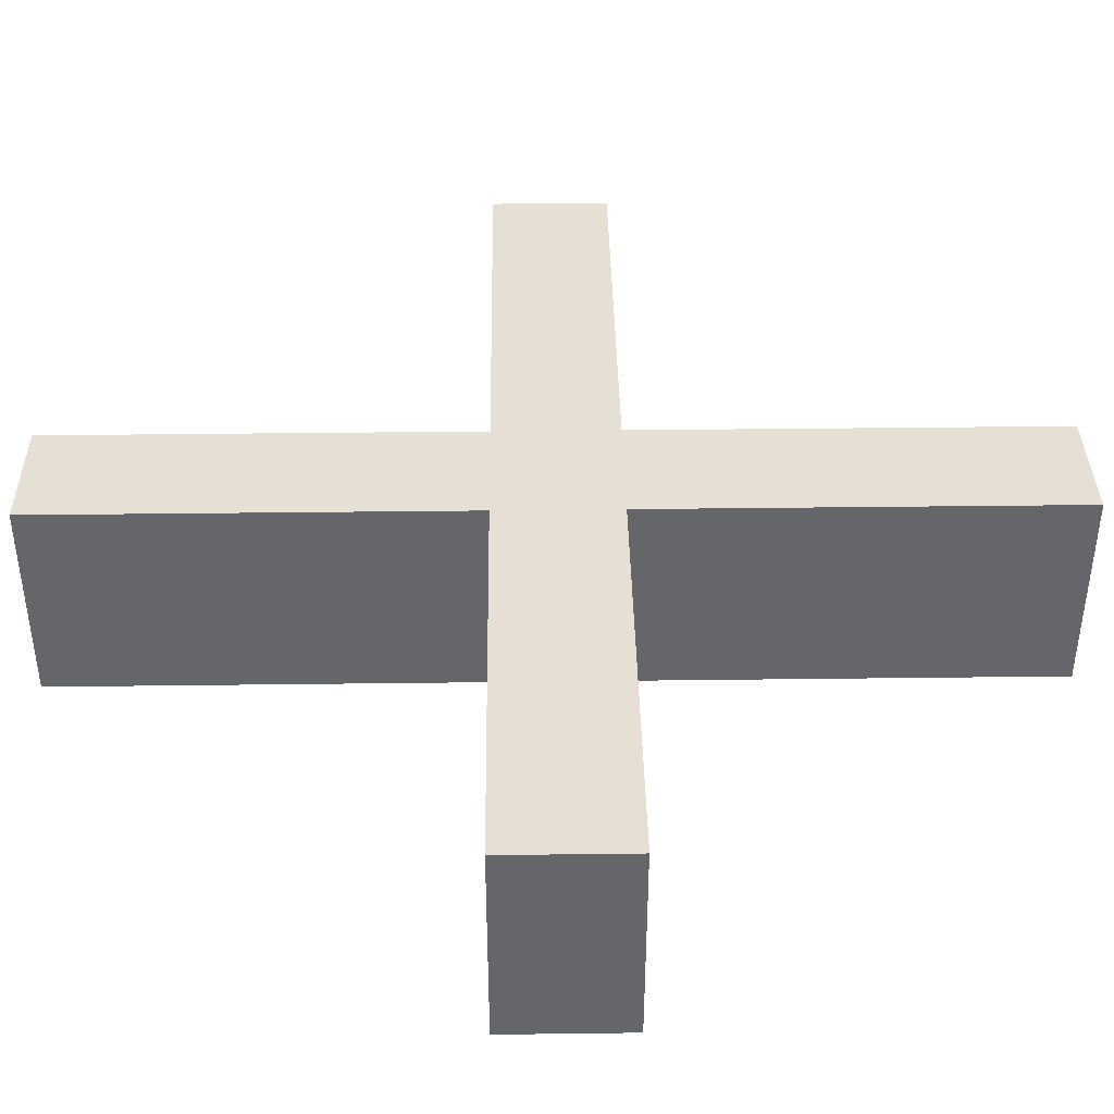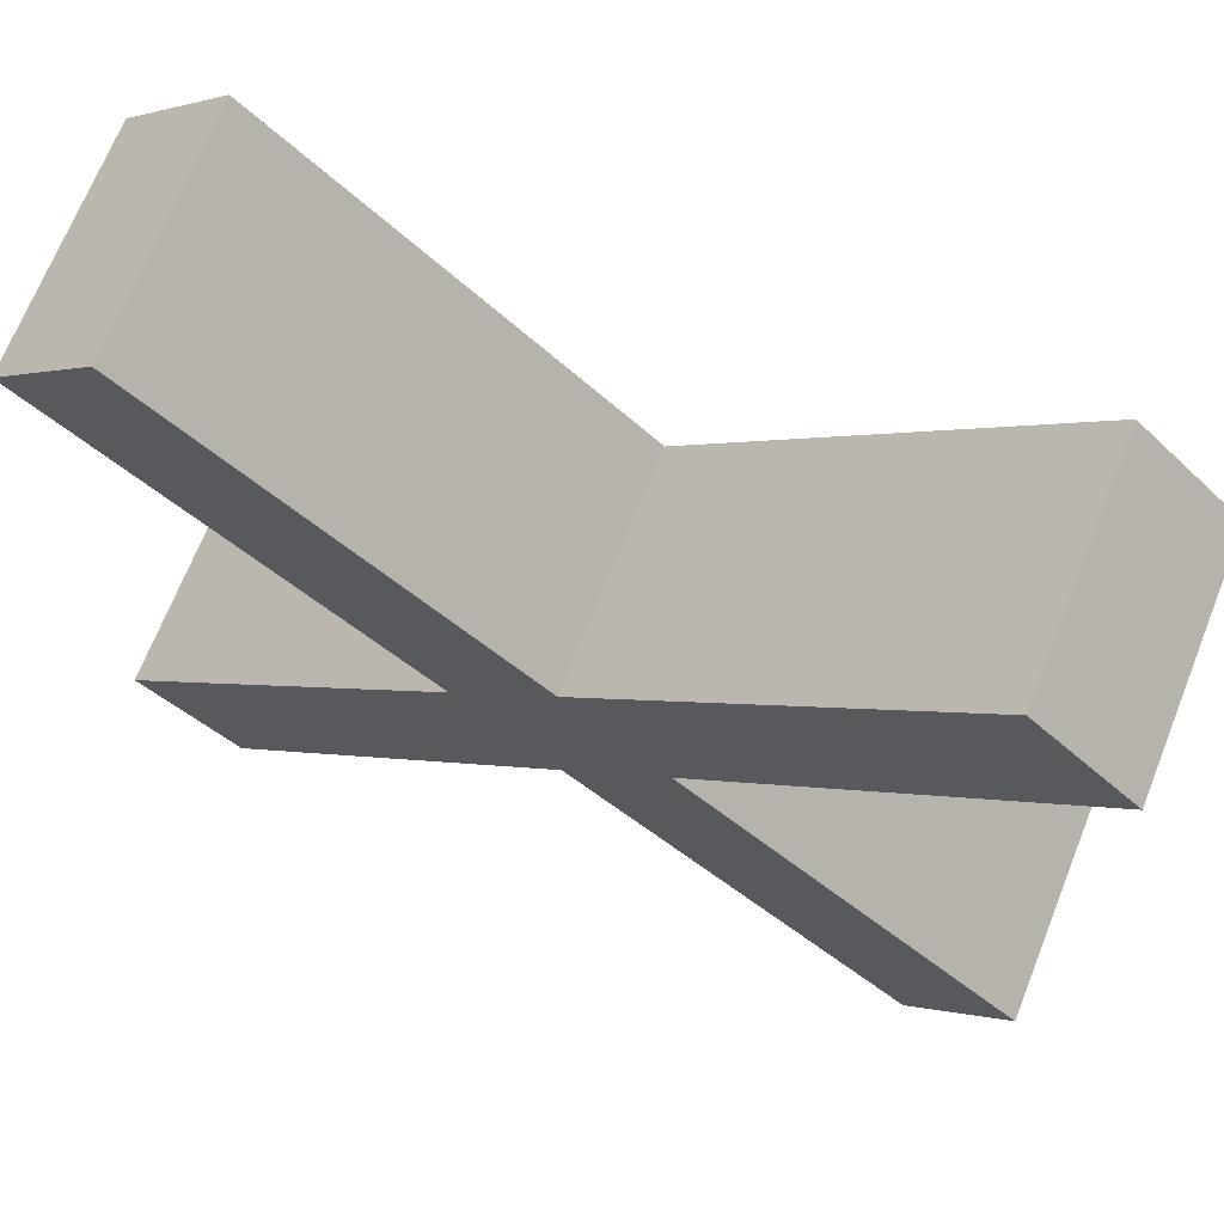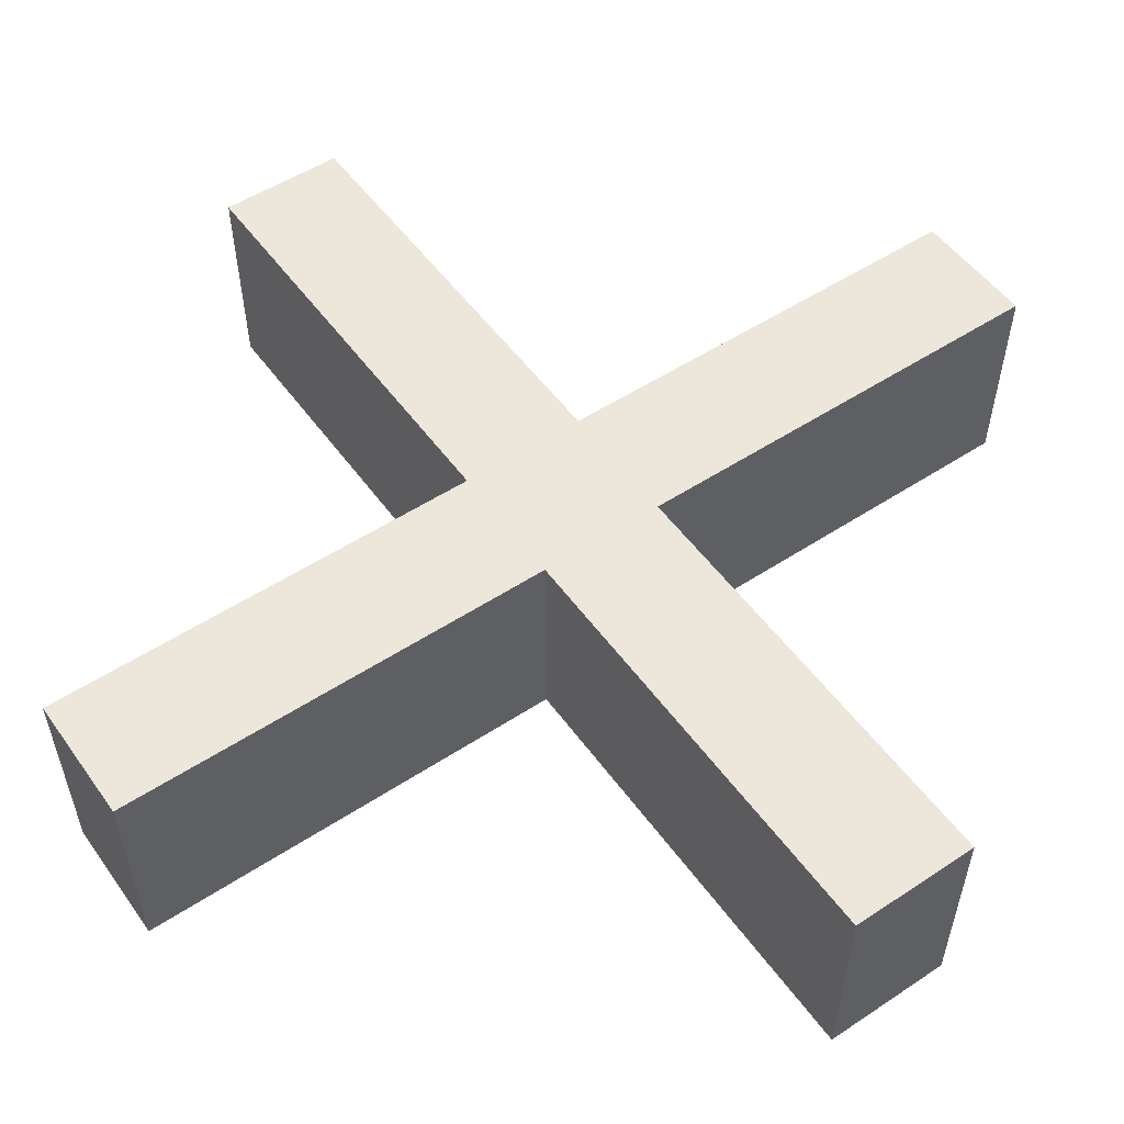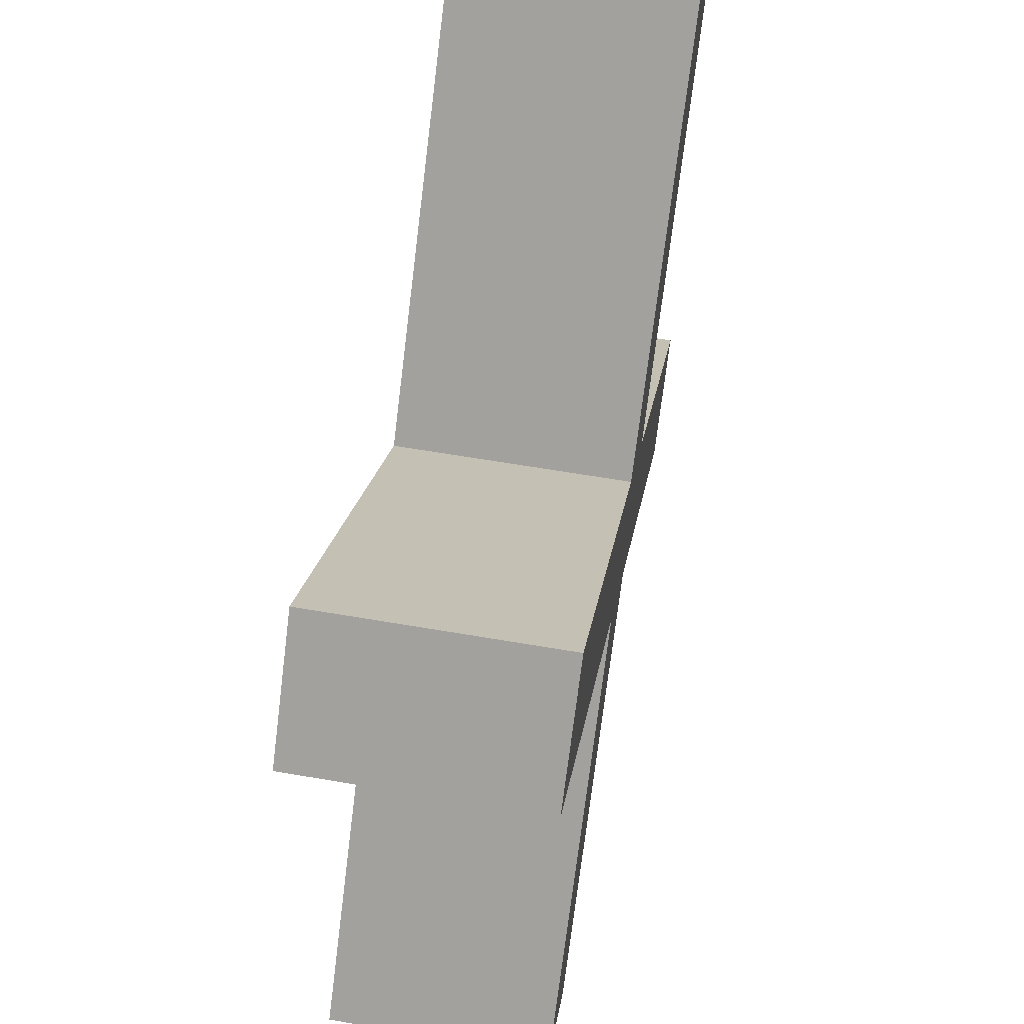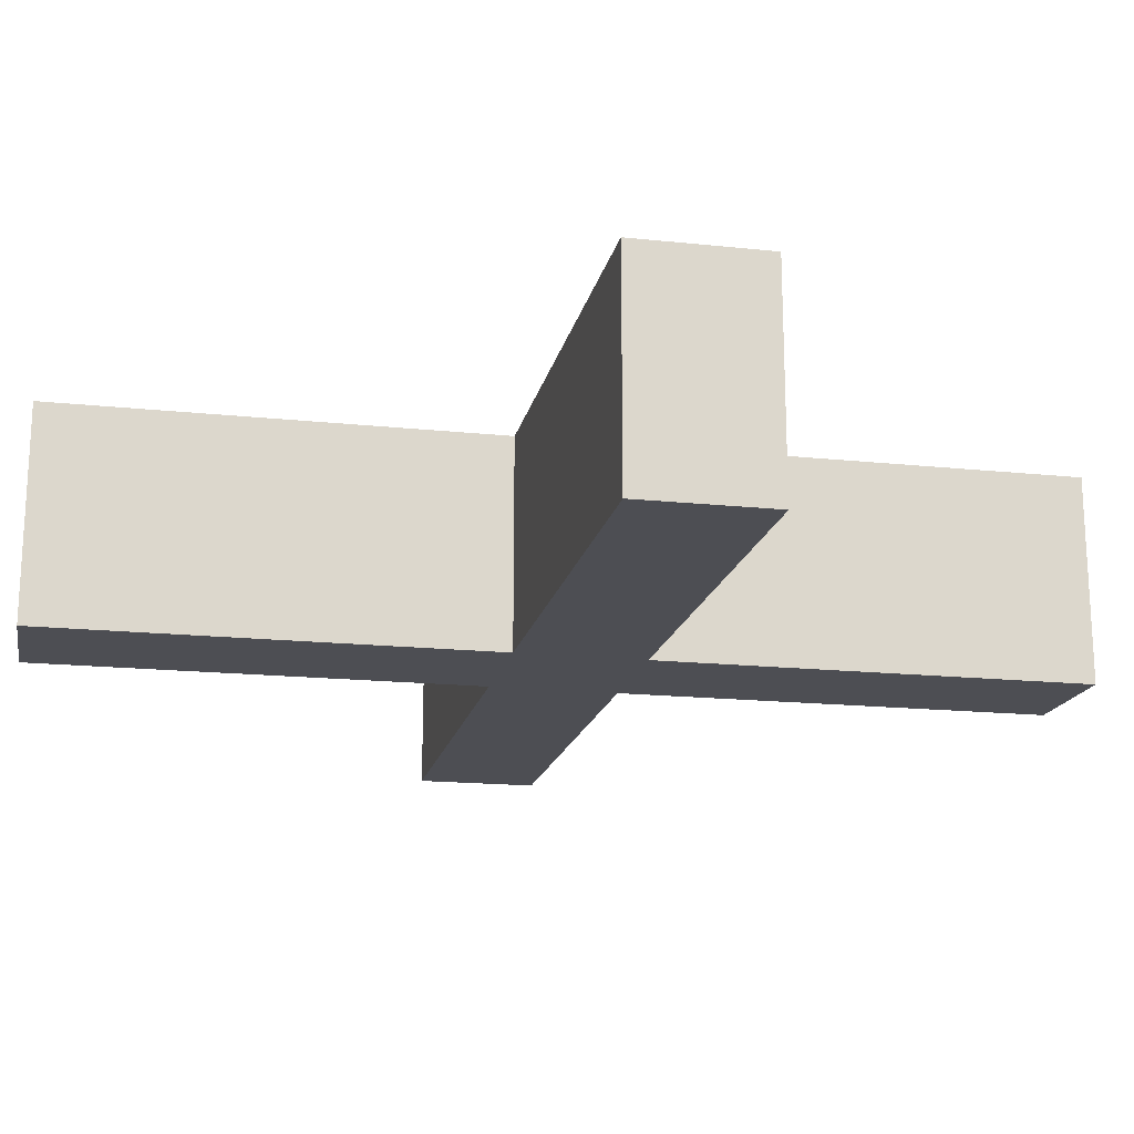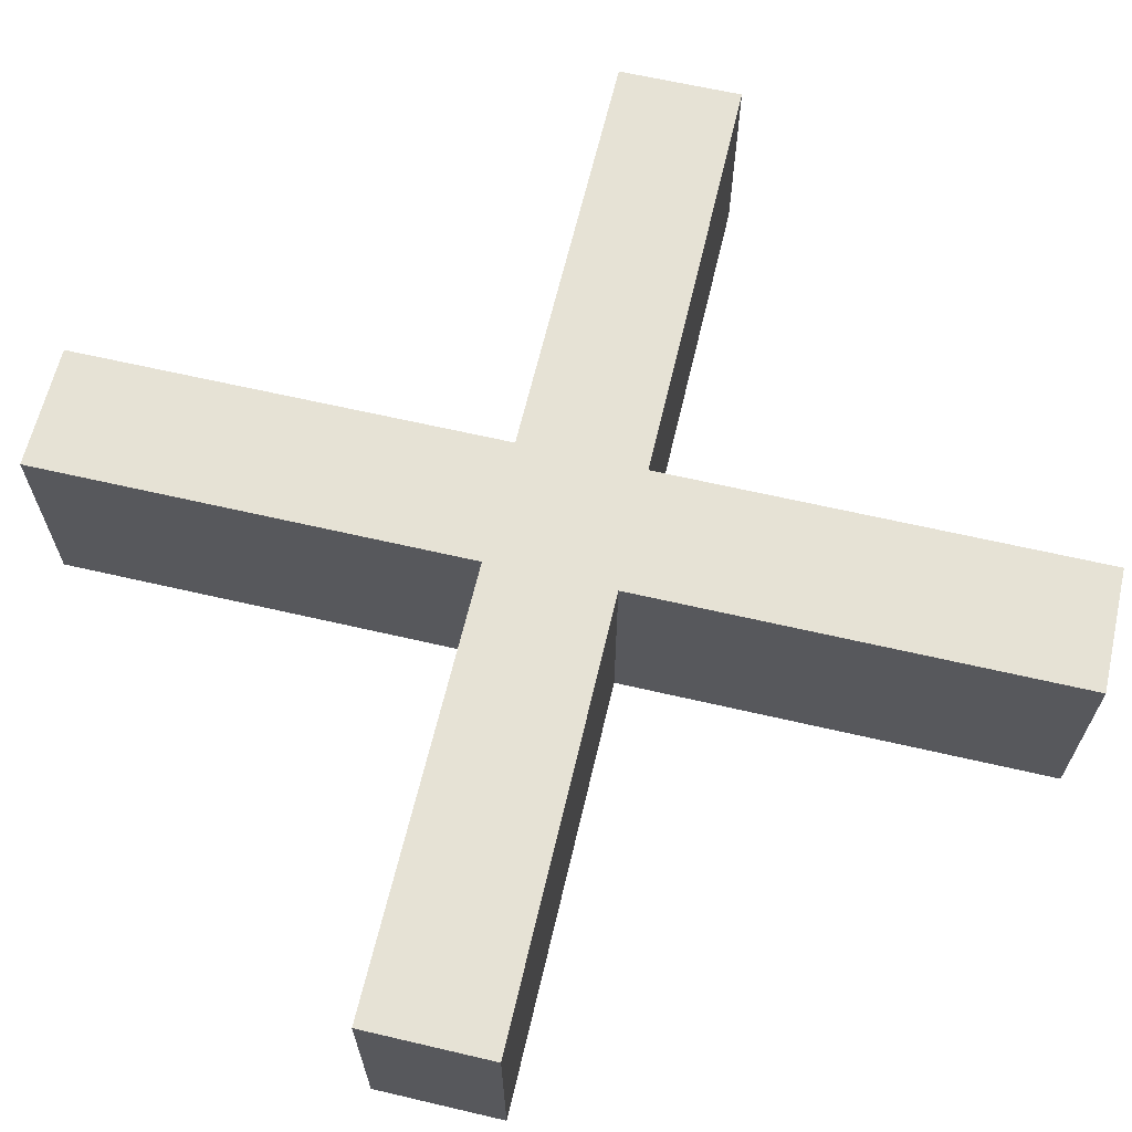
<metadata>
{"format":"obj","ext":"obj","renderer":"f3d","projection":"perspective","resolution":1024,"background":"white","views":[{"elev":38.2,"azim":-135.9,"up":"+Y"},{"elev":69.9,"azim":-158.2,"up":"+Z"},{"elev":52.9,"azim":99.9,"up":"+Y"},{"elev":62.0,"azim":-80.1,"up":"+Z"},{"elev":-17.3,"azim":123.2,"up":"+Y"},{"elev":63.9,"azim":58.2,"up":"+Y"}]}
</metadata>
<code>
g default
v 0.002203 0.3203 0.1406
v 0.1389 0.3203 0.003947
v 0.002203 0.3203 -0.1327
v -0.1345 0.3203 0.003947
v 0.1389 0 0.003947
v 0.002203 0 0.1406
v -0.1345 0 0.003947
v 0.002203 0 -0.1327
v -0.6094 0 0.4789
v -0.4728 0 0.6156
v -0.4728 0.3203 0.6156
v -0.6094 0.3203 0.4789
v 0.6138 0.3203 -0.471
v 0.4772 0.3203 -0.6077
v 0.6138 0 -0.471
v 0.4772 0 -0.6077
v 0.4772 0 0.6156
v 0.6138 0 0.4789
v 0.6138 0.3203 0.4789
v 0.4772 0.3203 0.6156
v -0.4728 0.3203 -0.6077
v -0.6094 0.3203 -0.471
v -0.4728 0 -0.6077
v -0.6094 0 -0.471
g pCube14
f 1 2 3 4
f 5 6 7 8
f 9 10 11 12
f 7 9 12 4
f 6 10 9 7
f 10 6 1 11
f 12 11 1 4
f 2 13 14 3
f 5 15 13 2
f 14 13 15 16
f 16 8 3 14
f 16 15 5 8
f 17 18 19 20
f 6 17 20 1
f 5 18 17 6
f 18 5 2 19
f 20 19 2 1
f 3 21 22 4
f 8 23 21 3
f 22 21 23 24
f 24 7 4 22
f 24 23 8 7

</code>
